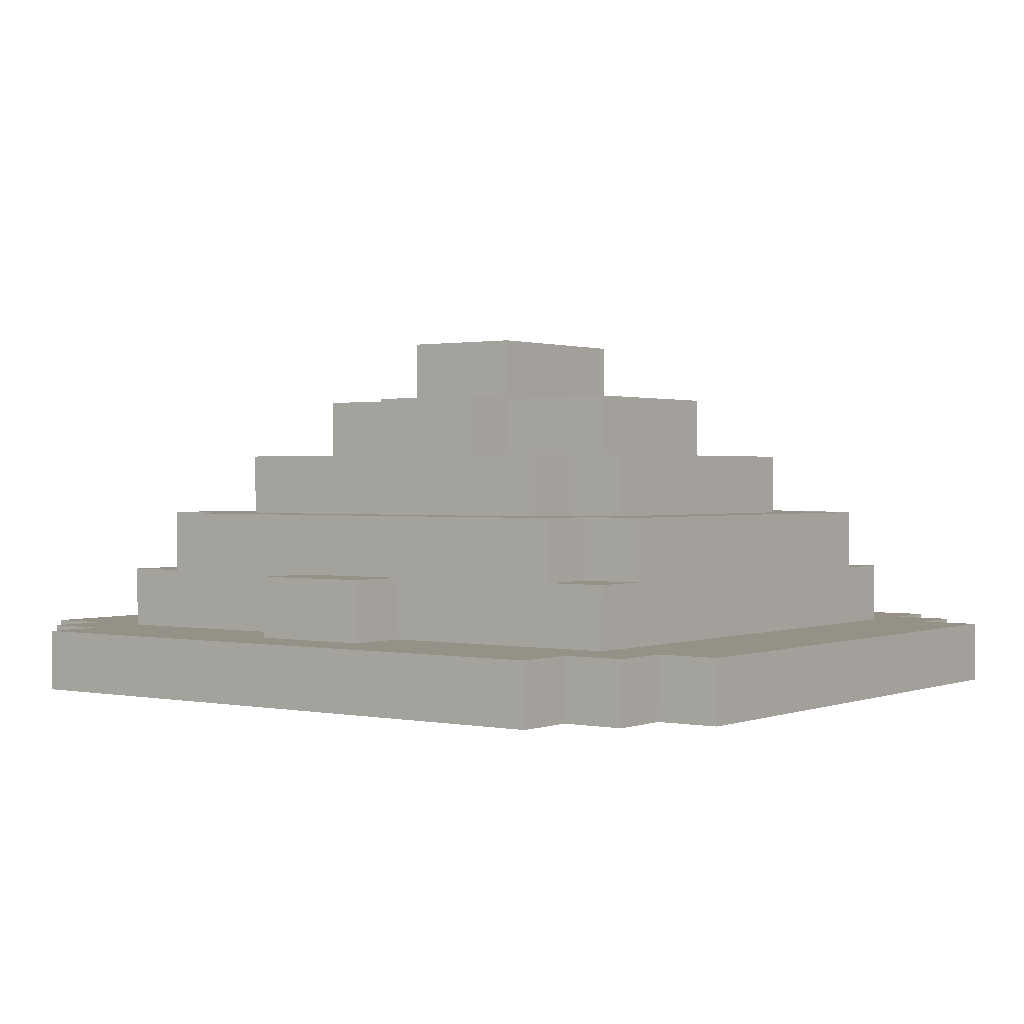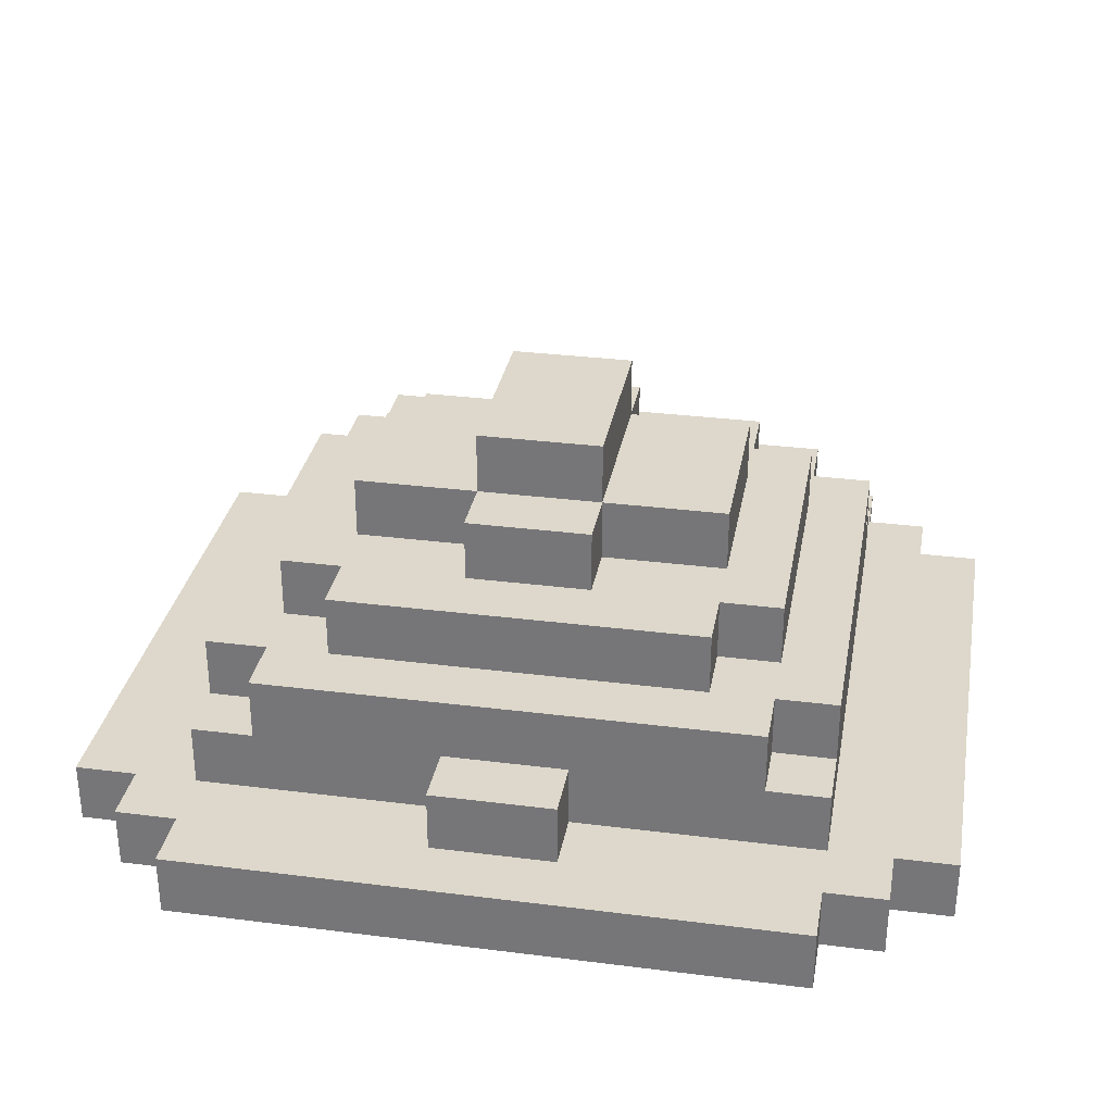
<metadata>
{"format":"obj","ext":"obj","renderer":"f3d","projection":"perspective","resolution":1024,"background":"white","views":[{"elev":0.9,"azim":-143.7,"up":"+Y"},{"elev":31.4,"azim":10.2,"up":"+Y"}]}
</metadata>
<code>
o
v -0.7 1.7 0.4
v -0.7 1.7 -0.5
v -0.7 1.8 0.4
v -0.7 1.8 -0.5
v -0.6 1.7 0.5
v -0.6 1.7 0.4
v -0.6 1.7 -0.5
v -0.6 1.7 -0.6
v -0.6 1.8 0.5
v -0.6 1.8 0.4
v -0.6 1.8 -0.5
v -0.6 1.8 -0.6
v -0.5 1.7 0.6
v -0.5 1.7 0.5
v -0.5 1.7 -0.6
v -0.5 1.7 -0.7
v -0.5 1.8 0.6
v -0.5 1.8 0.5
v -0.5 1.8 0.4
v -0.5 1.8 -0.5
v -0.5 1.8 -0.6
v -0.5 1.8 -0.7
v -0.5 1.9 0.4
v -0.5 1.9 0.3
v -0.5 1.9 -0.4
v -0.5 1.9 -0.5
v -0.5 2 0.3
v -0.5 2 -0.4
v -0.4 1.9 0.4
v -0.4 1.9 0.3
v -0.4 1.9 -0.4
v -0.4 1.9 -0.5
v -0.4 2 0.4
v -0.4 2 0.3
v -0.4 2 0.2
v -0.4 2 -0.3
v -0.4 2 -0.4
v -0.4 2 -0.5
v -0.4 2.1 0.2
v -0.4 2.1 -0.3
v -0.3 2 0.3
v -0.3 2 0.2
v -0.3 2 -0.3
v -0.3 2 -0.4
v -0.3 2.1 0.3
v -0.3 2.1 0.2
v -0.3 2.1 0.1
v -0.3 2.1 -0.2
v -0.3 2.1 -0.3
v -0.3 2.1 -0.4
v -0.3 2.2 0.1
v -0.3 2.2 -0.2
v -0.1 1.8 0.5
v -0.1 1.8 0.4
v -0.1 1.8 -0.5
v -0.1 1.8 -0.6
v -0.1 1.9 0.5
v -0.1 1.9 0.4
v -0.1 1.9 -0.5
v -0.1 1.9 -0.6
v -0.1 2.1 0.2
v -0.1 2.1 0.1
v -0.1 2.1 -0.2
v -0.1 2.1 -0.3
v -0.1 2.2 0.2
v -0.1 2.2 0.1
v -0.1 2.2 -0.2
v -0.1 2.2 -0.3
v -0.1 2.3 0.1
v -0.1 2.3 -0.2
v 0.3 1.8 0.3
v 0.3 1.8 0.2
v 0.3 1.8 -0.3
v 0.3 1.8 -0.4
v 0.3 1.9 0.3
v 0.3 1.9 0.2
v 0.3 1.9 -0.3
v 0.3 1.9 -0.4
v 0.4 1.7 0.3
v 0.4 1.7 -0.4
v 0.4 1.8 0.3
v 0.4 1.8 0.2
v 0.4 1.8 -0.3
v 0.4 1.8 -0.4
v 0.4 1.9 0.2
v 0.4 1.9 -0.3
v -0.4 1.7 0.3
v -0.4 1.7 -0.4
v -0.4 1.8 0.3
v -0.4 1.8 0.2
v -0.4 1.8 -0.3
v -0.4 1.8 -0.4
v -0.4 1.9 0.2
v -0.4 1.9 -0.3
v -0.3 1.8 0.3
v -0.3 1.8 0.2
v -0.3 1.8 -0.3
v -0.3 1.8 -0.4
v -0.3 1.9 0.3
v -0.3 1.9 0.2
v -0.3 1.9 -0.3
v -0.3 1.9 -0.4
v 0.1 1.8 0.5
v 0.1 1.8 0.4
v 0.1 1.8 -0.5
v 0.1 1.8 -0.6
v 0.1 1.9 0.5
v 0.1 1.9 0.4
v 0.1 1.9 -0.5
v 0.1 1.9 -0.6
v 0.1 2.1 0.2
v 0.1 2.1 0.1
v 0.1 2.1 -0.2
v 0.1 2.1 -0.3
v 0.1 2.2 0.2
v 0.1 2.2 0.1
v 0.1 2.2 -0.2
v 0.1 2.2 -0.3
v 0.1 2.3 0.1
v 0.1 2.3 -0.2
v 0.3 2 0.3
v 0.3 2 0.2
v 0.3 2 -0.3
v 0.3 2 -0.4
v 0.3 2.1 0.3
v 0.3 2.1 0.2
v 0.3 2.1 0.1
v 0.3 2.1 -0.2
v 0.3 2.1 -0.3
v 0.3 2.1 -0.4
v 0.3 2.2 0.1
v 0.3 2.2 -0.2
v 0.4 1.9 0.4
v 0.4 1.9 0.3
v 0.4 1.9 -0.4
v 0.4 1.9 -0.5
v 0.4 2 0.4
v 0.4 2 0.3
v 0.4 2 0.2
v 0.4 2 -0.3
v 0.4 2 -0.4
v 0.4 2 -0.5
v 0.4 2.1 0.2
v 0.4 2.1 -0.3
v 0.5 1.7 0.6
v 0.5 1.7 0.5
v 0.5 1.7 -0.6
v 0.5 1.7 -0.7
v 0.5 1.8 0.6
v 0.5 1.8 0.5
v 0.5 1.8 0.4
v 0.5 1.8 -0.5
v 0.5 1.8 -0.6
v 0.5 1.8 -0.7
v 0.5 1.9 0.4
v 0.5 1.9 0.3
v 0.5 1.9 -0.4
v 0.5 1.9 -0.5
v 0.5 2 0.3
v 0.5 2 -0.4
v 0.6 1.7 0.5
v 0.6 1.7 0.4
v 0.6 1.7 -0.5
v 0.6 1.7 -0.6
v 0.6 1.8 0.5
v 0.6 1.8 0.4
v 0.6 1.8 -0.5
v 0.6 1.8 -0.6
v 0.7 1.7 0.4
v 0.7 1.7 -0.5
v 0.7 1.8 0.4
v 0.7 1.8 -0.5
v -0.5 1.7 0.6
v -0.5 1.8 0.6
v -0.1 1.7 0.6
v -0.1 1.8 0.6
v 0.1 1.7 0.6
v 0.1 1.8 0.6
v 0.5 1.7 0.6
v 0.5 1.8 0.6
v -0.6 1.7 0.5
v -0.6 1.8 0.5
v -0.5 1.7 0.5
v -0.5 1.8 0.5
v -0.1 1.8 0.5
v -0.1 1.9 0.5
v 0.1 1.8 0.5
v 0.1 1.9 0.5
v 0.5 1.7 0.5
v 0.5 1.8 0.5
v 0.6 1.7 0.5
v 0.6 1.8 0.5
v -0.7 1.7 0.4
v -0.7 1.8 0.4
v -0.6 1.7 0.4
v -0.6 1.8 0.4
v -0.5 1.8 0.4
v -0.5 1.9 0.4
v -0.4 1.9 0.4
v -0.4 2 0.4
v -0.1 1.8 0.4
v -0.1 1.9 0.4
v -0.1 2 0.4
v 0.1 1.8 0.4
v 0.1 1.9 0.4
v 0.1 2 0.4
v 0.4 1.9 0.4
v 0.4 2 0.4
v 0.5 1.8 0.4
v 0.5 1.9 0.4
v 0.6 1.7 0.4
v 0.6 1.8 0.4
v 0.7 1.7 0.4
v 0.7 1.8 0.4
v -0.5 1.9 0.3
v -0.5 2 0.3
v -0.4 1.9 0.3
v -0.4 2 0.3
v -0.3 2 0.3
v -0.3 2.1 0.3
v -0.1 2 0.3
v -0.1 2.1 0.3
v 0.1 2 0.3
v 0.1 2.1 0.3
v 0.3 2 0.3
v 0.3 2.1 0.3
v 0.4 1.9 0.3
v 0.4 2 0.3
v 0.5 1.9 0.3
v 0.5 2 0.3
v -0.4 2 0.2
v -0.4 2.1 0.2
v -0.3 2 0.2
v -0.3 2.1 0.2
v -0.1 2.1 0.2
v -0.1 2.2 0.2
v 0.1 2.1 0.2
v 0.1 2.2 0.2
v 0.3 2 0.2
v 0.3 2.1 0.2
v 0.4 2 0.2
v 0.4 2.1 0.2
v -0.3 2.1 0.1
v -0.3 2.2 0.1
v -0.1 2.1 0.1
v -0.1 2.2 0.1
v -0.1 2.3 0.1
v 0.1 2.1 0.1
v 0.1 2.2 0.1
v 0.1 2.3 0.1
v 0.3 2.1 0.1
v 0.3 2.2 0.1
v -0.4 1.8 -0.3
v -0.4 1.9 -0.3
v -0.3 1.8 -0.3
v -0.3 1.9 -0.3
v 0.3 1.8 -0.3
v 0.3 1.9 -0.3
v 0.4 1.8 -0.3
v 0.4 1.9 -0.3
v -0.4 1.7 -0.4
v -0.4 1.8 -0.4
v -0.3 1.8 -0.4
v -0.3 1.9 -0.4
v -0.1 1.8 -0.4
v -0.1 1.9 -0.4
v 0.1 1.8 -0.4
v 0.1 1.9 -0.4
v 0.3 1.8 -0.4
v 0.3 1.9 -0.4
v 0.4 1.7 -0.4
v 0.4 1.8 -0.4
v -0.4 1.7 0.3
v -0.4 1.8 0.3
v -0.3 1.8 0.3
v -0.3 1.9 0.3
v -0.1 1.8 0.3
v -0.1 1.9 0.3
v 0.1 1.8 0.3
v 0.1 1.9 0.3
v 0.3 1.8 0.3
v 0.3 1.9 0.3
v 0.4 1.7 0.3
v 0.4 1.8 0.3
v -0.4 1.8 0.2
v -0.4 1.9 0.2
v -0.3 1.8 0.2
v -0.3 1.9 0.2
v 0.3 1.8 0.2
v 0.3 1.9 0.2
v 0.4 1.8 0.2
v 0.4 1.9 0.2
v -0.3 2.1 -0.2
v -0.3 2.2 -0.2
v -0.1 2.1 -0.2
v -0.1 2.2 -0.2
v -0.1 2.3 -0.2
v 0.1 2.1 -0.2
v 0.1 2.2 -0.2
v 0.1 2.3 -0.2
v 0.3 2.1 -0.2
v 0.3 2.2 -0.2
v -0.4 2 -0.3
v -0.4 2.1 -0.3
v -0.3 2 -0.3
v -0.3 2.1 -0.3
v -0.1 2.1 -0.3
v -0.1 2.2 -0.3
v 0.1 2.1 -0.3
v 0.1 2.2 -0.3
v 0.3 2 -0.3
v 0.3 2.1 -0.3
v 0.4 2 -0.3
v 0.4 2.1 -0.3
v -0.5 1.9 -0.4
v -0.5 2 -0.4
v -0.4 1.9 -0.4
v -0.4 2 -0.4
v -0.3 2 -0.4
v -0.3 2.1 -0.4
v -0.1 2 -0.4
v -0.1 2.1 -0.4
v 0.1 2 -0.4
v 0.1 2.1 -0.4
v 0.3 2 -0.4
v 0.3 2.1 -0.4
v 0.4 1.9 -0.4
v 0.4 2 -0.4
v 0.5 1.9 -0.4
v 0.5 2 -0.4
v -0.7 1.7 -0.5
v -0.7 1.8 -0.5
v -0.6 1.7 -0.5
v -0.6 1.8 -0.5
v -0.5 1.8 -0.5
v -0.5 1.9 -0.5
v -0.4 1.9 -0.5
v -0.4 2 -0.5
v -0.1 1.8 -0.5
v -0.1 1.9 -0.5
v -0.1 2 -0.5
v 0.1 1.8 -0.5
v 0.1 1.9 -0.5
v 0.1 2 -0.5
v 0.4 1.9 -0.5
v 0.4 2 -0.5
v 0.5 1.8 -0.5
v 0.5 1.9 -0.5
v 0.6 1.7 -0.5
v 0.6 1.8 -0.5
v 0.7 1.7 -0.5
v 0.7 1.8 -0.5
v -0.6 1.7 -0.6
v -0.6 1.8 -0.6
v -0.5 1.7 -0.6
v -0.5 1.8 -0.6
v -0.1 1.8 -0.6
v -0.1 1.9 -0.6
v 0.1 1.8 -0.6
v 0.1 1.9 -0.6
v 0.5 1.7 -0.6
v 0.5 1.8 -0.6
v 0.6 1.7 -0.6
v 0.6 1.8 -0.6
v -0.5 1.7 -0.7
v -0.5 1.8 -0.7
v -0.1 1.7 -0.7
v -0.1 1.8 -0.7
v 0.1 1.7 -0.7
v 0.1 1.8 -0.7
v 0.5 1.7 -0.7
v 0.5 1.8 -0.7
v -0.5 1.7 0.6
v -0.1 1.7 0.6
v 0.1 1.7 0.6
v 0.5 1.7 0.6
v -0.6 1.7 0.5
v -0.5 1.7 0.5
v -0.1 1.7 0.5
v 0.1 1.7 0.5
v 0.5 1.7 0.5
v 0.6 1.7 0.5
v -0.7 1.7 0.4
v -0.6 1.7 0.4
v 0.6 1.7 0.4
v 0.7 1.7 0.4
v -0.4 1.7 0.3
v 0.4 1.7 0.3
v -0.4 1.7 -0.4
v 0.4 1.7 -0.4
v -0.7 1.7 -0.5
v -0.6 1.7 -0.5
v 0.6 1.7 -0.5
v 0.7 1.7 -0.5
v -0.6 1.7 -0.6
v -0.5 1.7 -0.6
v -0.1 1.7 -0.6
v 0.1 1.7 -0.6
v 0.5 1.7 -0.6
v 0.6 1.7 -0.6
v -0.5 1.7 -0.7
v -0.1 1.7 -0.7
v 0.1 1.7 -0.7
v 0.5 1.7 -0.7
v -0.4 1.8 0.3
v -0.3 1.8 0.3
v 0.3 1.8 0.3
v 0.4 1.8 0.3
v -0.4 1.8 0.2
v -0.3 1.8 0.2
v 0.3 1.8 0.2
v 0.4 1.8 0.2
v -0.4 1.8 -0.3
v -0.3 1.8 -0.3
v 0.3 1.8 -0.3
v 0.4 1.8 -0.3
v -0.4 1.8 -0.4
v -0.3 1.8 -0.4
v 0.3 1.8 -0.4
v 0.4 1.8 -0.4
v -0.3 1.9 0.3
v -0.1 1.9 0.3
v 0.1 1.9 0.3
v 0.3 1.9 0.3
v -0.4 1.9 0.2
v -0.3 1.9 0.2
v 0.3 1.9 0.2
v 0.4 1.9 0.2
v -0.4 1.9 -0.3
v -0.3 1.9 -0.3
v 0.3 1.9 -0.3
v 0.4 1.9 -0.3
v -0.3 1.9 -0.4
v -0.1 1.9 -0.4
v 0.1 1.9 -0.4
v 0.3 1.9 -0.4
v -0.5 1.8 0.6
v -0.1 1.8 0.6
v 0.1 1.8 0.6
v 0.5 1.8 0.6
v -0.6 1.8 0.5
v -0.5 1.8 0.5
v -0.1 1.8 0.5
v 0.1 1.8 0.5
v 0.5 1.8 0.5
v 0.6 1.8 0.5
v -0.7 1.8 0.4
v -0.6 1.8 0.4
v -0.5 1.8 0.4
v -0.1 1.8 0.4
v 0.1 1.8 0.4
v 0.5 1.8 0.4
v 0.6 1.8 0.4
v 0.7 1.8 0.4
v -0.7 1.8 -0.5
v -0.6 1.8 -0.5
v -0.5 1.8 -0.5
v -0.1 1.8 -0.5
v 0.1 1.8 -0.5
v 0.5 1.8 -0.5
v 0.6 1.8 -0.5
v 0.7 1.8 -0.5
v -0.6 1.8 -0.6
v -0.5 1.8 -0.6
v -0.1 1.8 -0.6
v 0.1 1.8 -0.6
v 0.5 1.8 -0.6
v 0.6 1.8 -0.6
v -0.5 1.8 -0.7
v -0.1 1.8 -0.7
v 0.1 1.8 -0.7
v 0.5 1.8 -0.7
v -0.1 1.9 0.5
v 0.1 1.9 0.5
v -0.5 1.9 0.4
v -0.4 1.9 0.4
v -0.1 1.9 0.4
v 0.1 1.9 0.4
v 0.4 1.9 0.4
v 0.5 1.9 0.4
v -0.5 1.9 0.3
v -0.4 1.9 0.3
v 0.4 1.9 0.3
v 0.5 1.9 0.3
v -0.5 1.9 -0.4
v -0.4 1.9 -0.4
v 0.4 1.9 -0.4
v 0.5 1.9 -0.4
v -0.5 1.9 -0.5
v -0.4 1.9 -0.5
v -0.1 1.9 -0.5
v 0.1 1.9 -0.5
v 0.4 1.9 -0.5
v 0.5 1.9 -0.5
v -0.1 1.9 -0.6
v 0.1 1.9 -0.6
v -0.4 2 0.4
v -0.1 2 0.4
v 0.1 2 0.4
v 0.4 2 0.4
v -0.5 2 0.3
v -0.4 2 0.3
v -0.3 2 0.3
v -0.1 2 0.3
v 0.1 2 0.3
v 0.3 2 0.3
v 0.4 2 0.3
v 0.5 2 0.3
v -0.4 2 0.2
v -0.3 2 0.2
v 0.3 2 0.2
v 0.4 2 0.2
v -0.4 2 -0.3
v -0.3 2 -0.3
v 0.3 2 -0.3
v 0.4 2 -0.3
v -0.5 2 -0.4
v -0.4 2 -0.4
v -0.3 2 -0.4
v -0.1 2 -0.4
v 0.1 2 -0.4
v 0.3 2 -0.4
v 0.4 2 -0.4
v 0.5 2 -0.4
v -0.4 2 -0.5
v -0.1 2 -0.5
v 0.1 2 -0.5
v 0.4 2 -0.5
v -0.3 2.1 0.3
v -0.1 2.1 0.3
v 0.1 2.1 0.3
v 0.3 2.1 0.3
v -0.4 2.1 0.2
v -0.3 2.1 0.2
v -0.1 2.1 0.2
v 0.1 2.1 0.2
v 0.3 2.1 0.2
v 0.4 2.1 0.2
v -0.3 2.1 0.1
v -0.1 2.1 0.1
v 0.1 2.1 0.1
v 0.3 2.1 0.1
v -0.3 2.1 -0.2
v -0.1 2.1 -0.2
v 0.1 2.1 -0.2
v 0.3 2.1 -0.2
v -0.4 2.1 -0.3
v -0.3 2.1 -0.3
v -0.1 2.1 -0.3
v 0.1 2.1 -0.3
v 0.3 2.1 -0.3
v 0.4 2.1 -0.3
v -0.3 2.1 -0.4
v -0.1 2.1 -0.4
v 0.1 2.1 -0.4
v 0.3 2.1 -0.4
v -0.1 2.2 0.2
v 0.1 2.2 0.2
v -0.3 2.2 0.1
v -0.1 2.2 0.1
v 0.1 2.2 0.1
v 0.3 2.2 0.1
v -0.3 2.2 -0.2
v -0.1 2.2 -0.2
v 0.1 2.2 -0.2
v 0.3 2.2 -0.2
v -0.1 2.2 -0.3
v 0.1 2.2 -0.3
v -0.1 2.3 0.1
v 0.1 2.3 0.1
v -0.1 2.3 -0.2
v 0.1 2.3 -0.2
f 3 2 1
f 4 2 3
f 9 6 5
f 10 6 9
f 11 8 7
f 12 8 11
f 17 14 13
f 18 14 17
f 21 16 15
f 22 16 21
f 23 20 19
f 24 20 23
f 25 20 24
f 26 20 25
f 27 25 24
f 28 25 27
f 33 30 29
f 34 30 33
f 37 32 31
f 38 32 37
f 39 36 35
f 40 36 39
f 45 42 41
f 46 42 45
f 49 44 43
f 50 44 49
f 51 48 47
f 52 48 51
f 57 54 53
f 58 54 57
f 59 56 55
f 60 56 59
f 65 62 61
f 66 62 65
f 67 64 63
f 68 64 67
f 69 67 66
f 70 67 69
f 75 72 71
f 76 72 75
f 77 74 73
f 78 74 77
f 81 80 79
f 82 80 81
f 83 80 82
f 84 80 83
f 85 83 82
f 86 83 85
f 87 88 89
f 89 88 90
f 90 88 91
f 91 88 92
f 90 91 93
f 93 91 94
f 95 96 99
f 99 96 100
f 97 98 101
f 101 98 102
f 103 104 107
f 107 104 108
f 105 106 109
f 109 106 110
f 111 112 115
f 115 112 116
f 113 114 117
f 117 114 118
f 116 117 119
f 119 117 120
f 121 122 125
f 125 122 126
f 123 124 129
f 129 124 130
f 127 128 131
f 131 128 132
f 133 134 137
f 137 134 138
f 135 136 141
f 141 136 142
f 139 140 143
f 143 140 144
f 145 146 149
f 149 146 150
f 147 148 153
f 153 148 154
f 151 152 155
f 155 152 156
f 156 152 157
f 157 152 158
f 156 157 159
f 159 157 160
f 161 162 165
f 165 162 166
f 163 164 167
f 167 164 168
f 169 170 171
f 171 170 172
f 175 174 173
f 176 174 175
f 177 176 175
f 178 176 177
f 179 178 177
f 180 178 179
f 183 182 181
f 184 182 183
f 187 186 185
f 188 186 187
f 191 190 189
f 192 190 191
f 195 194 193
f 196 194 195
f 199 198 197
f 201 199 197
f 202 200 199
f 202 199 201
f 203 200 202
f 205 203 202
f 206 203 205
f 207 205 204
f 207 206 205
f 208 206 207
f 209 207 204
f 210 207 209
f 213 212 211
f 214 212 213
f 217 216 215
f 218 216 217
f 221 220 219
f 222 220 221
f 223 222 221
f 224 222 223
f 225 224 223
f 226 224 225
f 229 228 227
f 230 228 229
f 233 232 231
f 234 232 233
f 237 236 235
f 238 236 237
f 241 240 239
f 242 240 241
f 245 244 243
f 246 244 245
f 249 247 246
f 250 247 249
f 251 249 248
f 252 249 251
f 255 254 253
f 256 254 255
f 259 258 257
f 260 258 259
f 263 262 261
f 265 263 261
f 265 264 263
f 266 264 265
f 267 265 261
f 267 266 265
f 268 266 267
f 269 267 261
f 269 268 267
f 270 268 269
f 271 269 261
f 272 269 271
f 273 274 275
f 273 275 277
f 275 276 277
f 277 276 278
f 273 277 279
f 277 278 279
f 279 278 280
f 273 279 281
f 279 280 281
f 281 280 282
f 273 281 283
f 283 281 284
f 285 286 287
f 287 286 288
f 289 290 291
f 291 290 292
f 293 294 295
f 295 294 296
f 296 297 299
f 299 297 300
f 298 299 301
f 301 299 302
f 303 304 305
f 305 304 306
f 307 308 309
f 309 308 310
f 311 312 313
f 313 312 314
f 315 316 317
f 317 316 318
f 319 320 321
f 321 320 322
f 321 322 323
f 323 322 324
f 323 324 325
f 325 324 326
f 327 328 329
f 329 328 330
f 331 332 333
f 333 332 334
f 335 336 337
f 335 337 339
f 337 338 340
f 339 337 340
f 340 338 341
f 340 341 343
f 343 341 344
f 342 343 345
f 343 344 345
f 345 344 346
f 342 345 347
f 347 345 348
f 349 350 351
f 351 350 352
f 353 354 355
f 355 354 356
f 357 358 359
f 359 358 360
f 361 362 363
f 363 362 364
f 365 366 367
f 367 366 368
f 367 368 369
f 369 368 370
f 369 370 371
f 371 370 372
f 378 374 373
f 379 375 374
f 379 374 378
f 380 376 375
f 380 375 379
f 381 376 380
f 384 379 378
f 384 382 381
f 384 381 380
f 384 380 379
f 384 378 377
f 385 382 384
f 387 384 383
f 387 386 385
f 387 385 384
f 388 386 387
f 389 387 383
f 390 386 388
f 391 389 383
f 391 390 389
f 392 390 391
f 393 386 390
f 393 390 392
f 394 386 393
f 395 393 392
f 396 393 395
f 397 393 396
f 398 393 397
f 399 393 398
f 400 393 399
f 401 397 396
f 402 398 397
f 402 397 401
f 403 399 398
f 403 398 402
f 404 399 403
f 409 406 405
f 410 406 409
f 411 408 407
f 412 408 411
f 417 414 413
f 418 414 417
f 419 416 415
f 420 416 419
f 426 422 421
f 426 424 423
f 426 423 422
f 427 424 426
f 429 426 425
f 429 428 427
f 429 427 426
f 430 428 429
f 431 428 430
f 432 428 431
f 433 431 430
f 434 431 433
f 435 431 434
f 436 431 435
f 437 438 442
f 438 439 443
f 442 438 443
f 439 440 444
f 443 439 444
f 444 440 445
f 442 443 448
f 441 442 448
f 448 443 449
f 449 443 450
f 444 445 451
f 445 446 451
f 451 446 452
f 452 446 453
f 448 449 455
f 447 448 455
f 455 449 456
f 456 449 457
f 453 454 460
f 452 453 460
f 460 454 461
f 461 454 462
f 457 458 463
f 456 457 463
f 463 458 464
f 464 458 465
f 460 461 466
f 459 460 466
f 466 461 467
f 467 461 468
f 464 465 469
f 465 466 470
f 469 465 470
f 466 467 471
f 470 466 471
f 471 467 472
f 473 474 477
f 477 474 478
f 475 476 481
f 481 476 482
f 479 480 483
f 483 480 484
f 485 486 489
f 489 486 490
f 487 488 493
f 493 488 494
f 491 492 495
f 495 492 496
f 497 498 502
f 502 498 503
f 498 499 504
f 503 498 504
f 499 500 505
f 504 499 505
f 505 500 506
f 506 500 507
f 502 503 509
f 501 502 509
f 509 503 510
f 507 508 511
f 506 507 511
f 511 508 512
f 501 509 513
f 512 508 516
f 513 514 517
f 501 513 517
f 517 514 518
f 518 514 519
f 515 516 522
f 516 508 523
f 522 516 523
f 523 508 524
f 518 519 525
f 519 520 525
f 520 521 526
f 525 520 526
f 521 522 527
f 526 521 527
f 522 523 527
f 527 523 528
f 529 530 534
f 530 531 535
f 534 530 535
f 531 532 536
f 535 531 536
f 536 532 537
f 534 535 539
f 533 534 539
f 539 535 540
f 537 538 541
f 536 537 541
f 541 538 542
f 533 539 543
f 542 538 546
f 543 544 547
f 533 543 547
f 547 544 548
f 548 544 549
f 545 546 550
f 546 538 551
f 550 546 551
f 551 538 552
f 548 549 553
f 549 550 554
f 553 549 554
f 550 551 555
f 554 550 555
f 555 551 556
f 557 558 560
f 560 558 561
f 559 560 563
f 563 560 564
f 561 562 565
f 565 562 566
f 564 565 567
f 567 565 568
f 569 570 571
f 571 570 572

</code>
